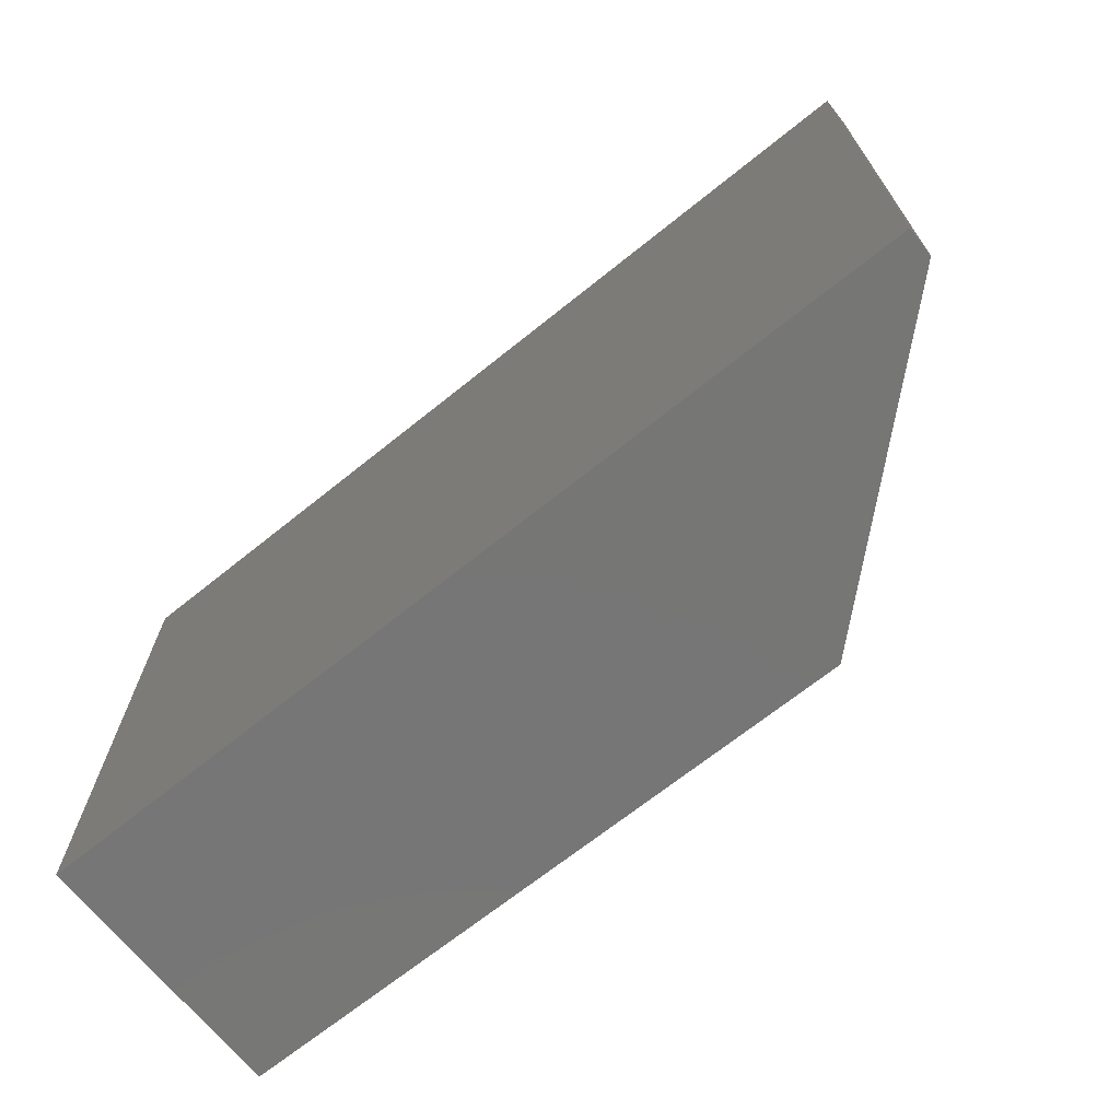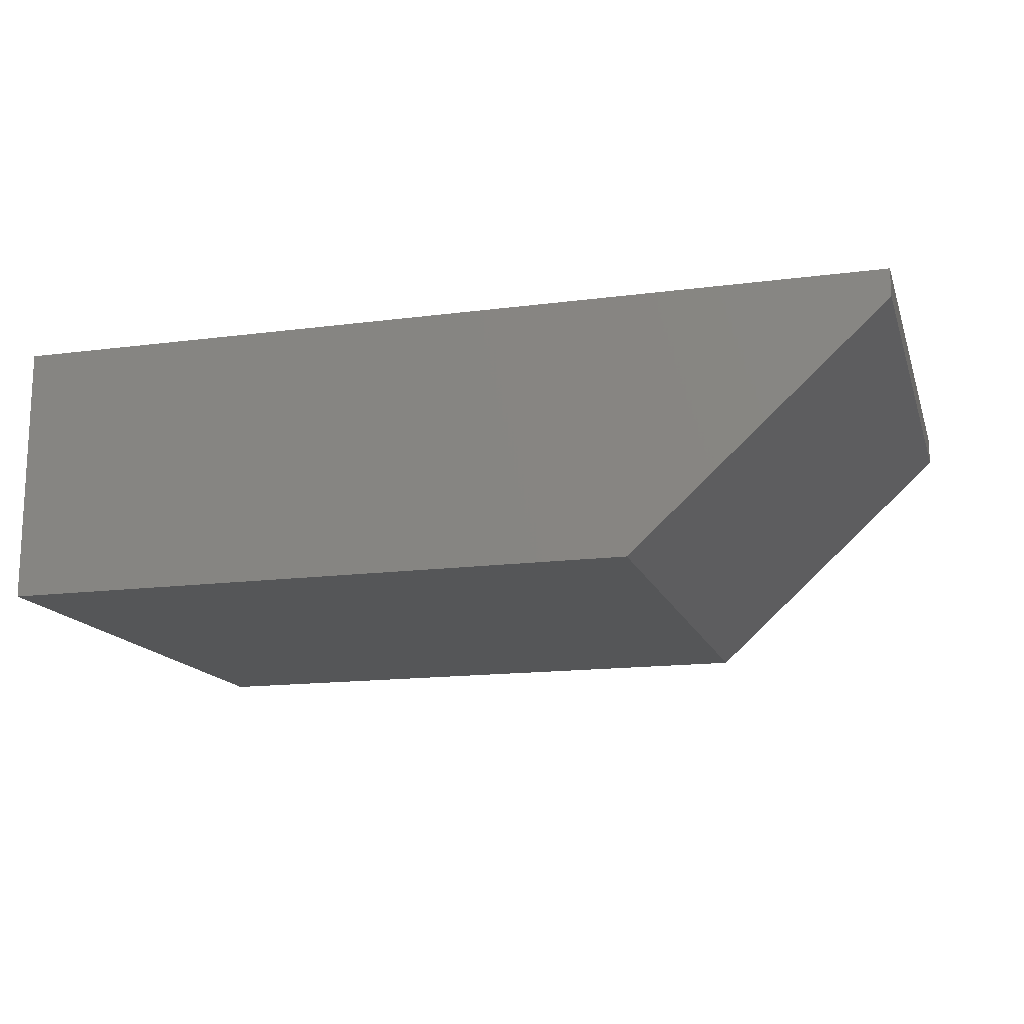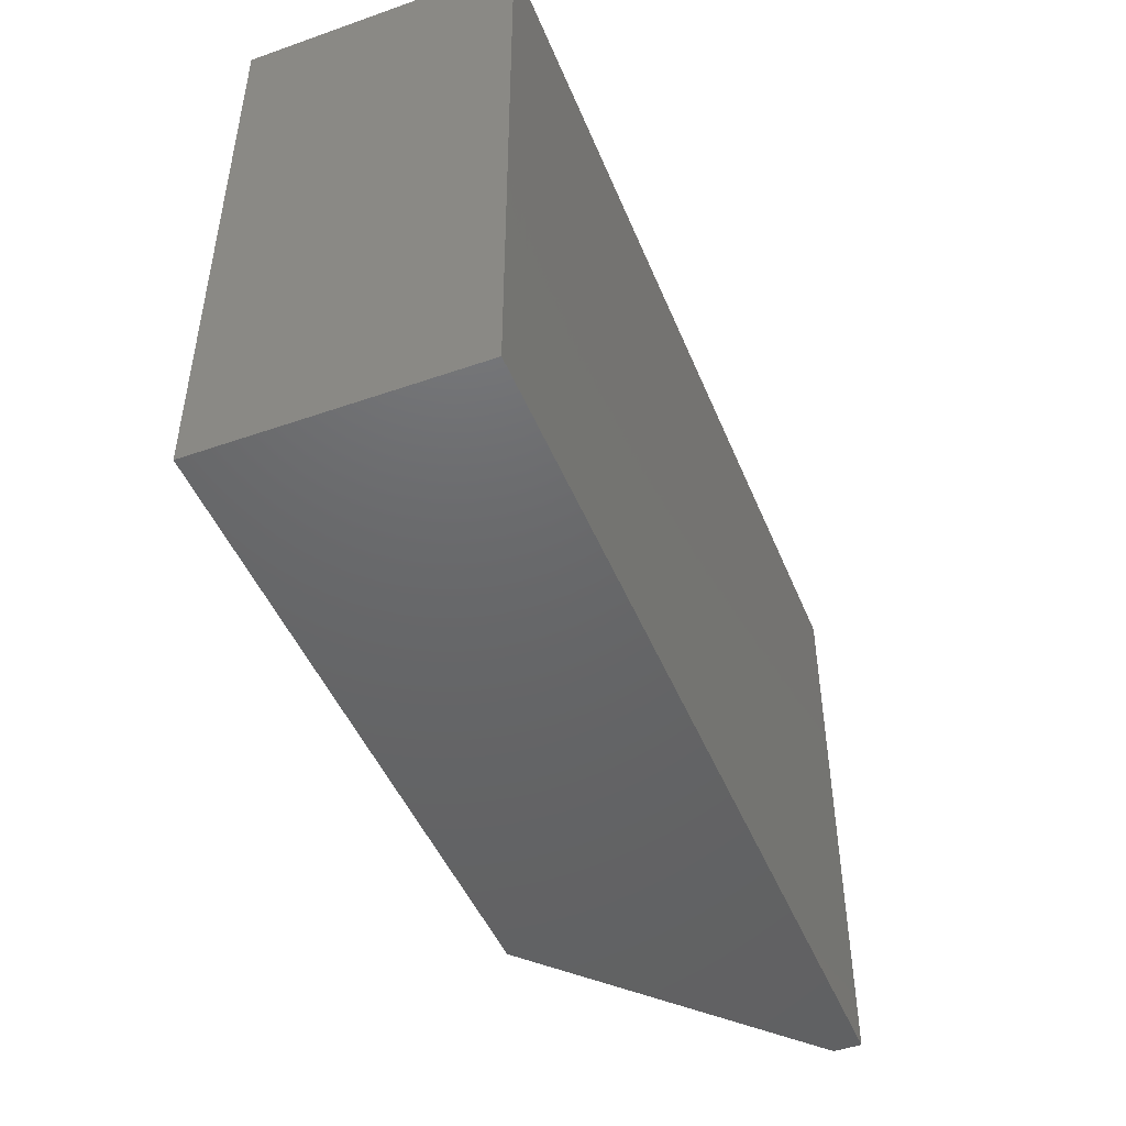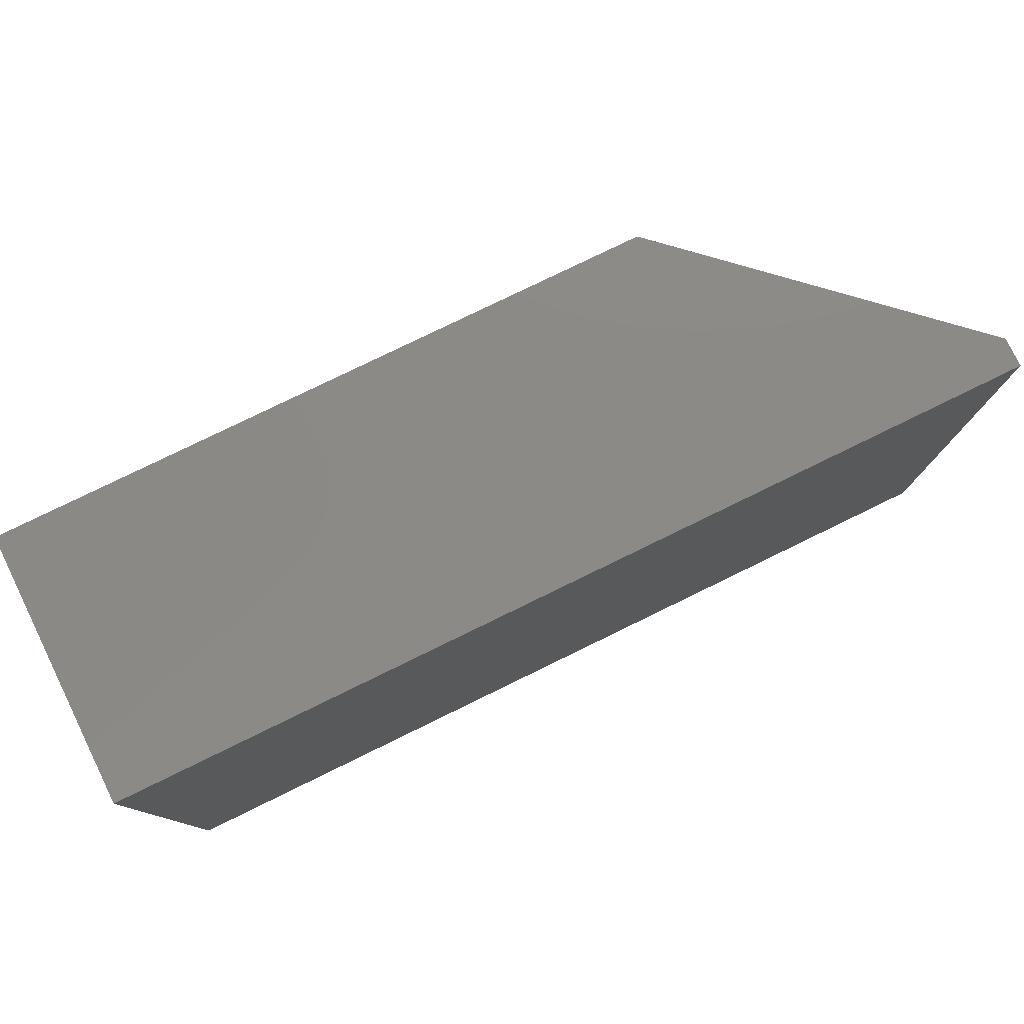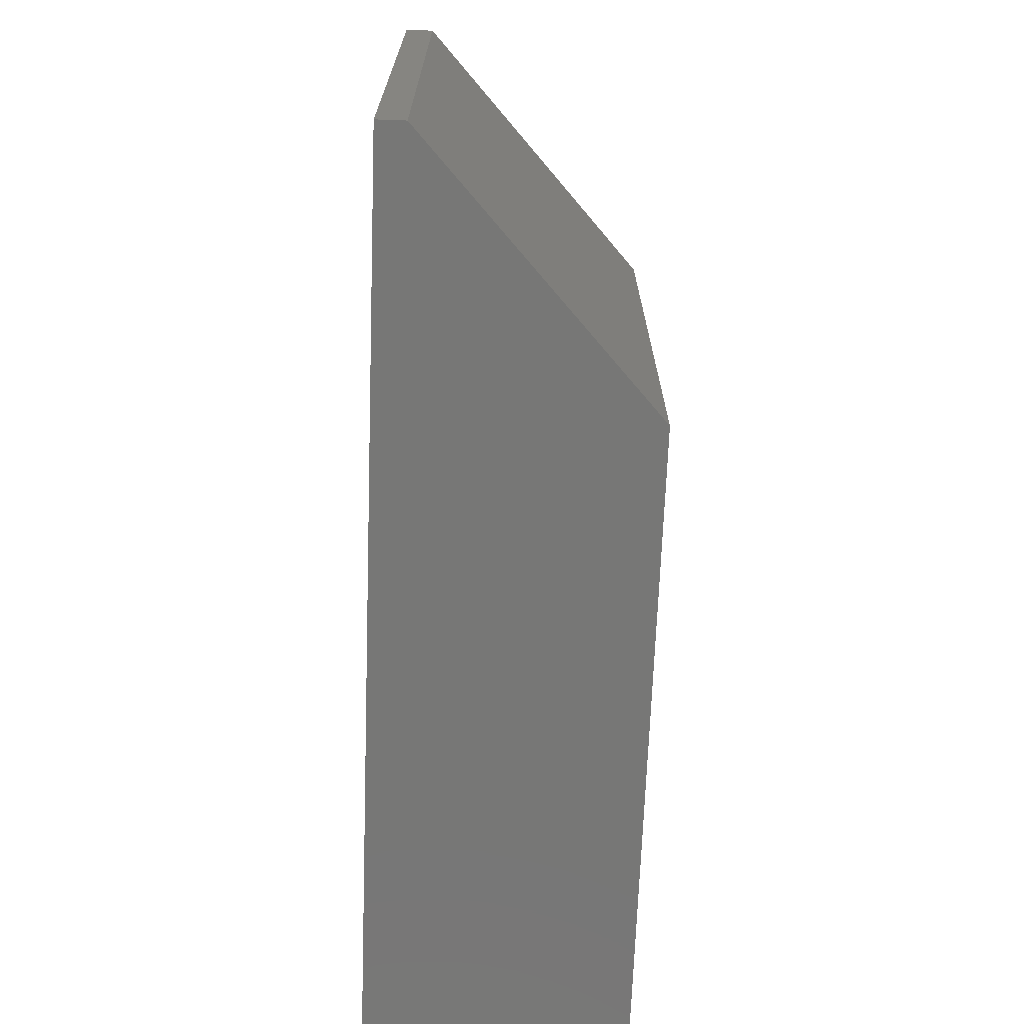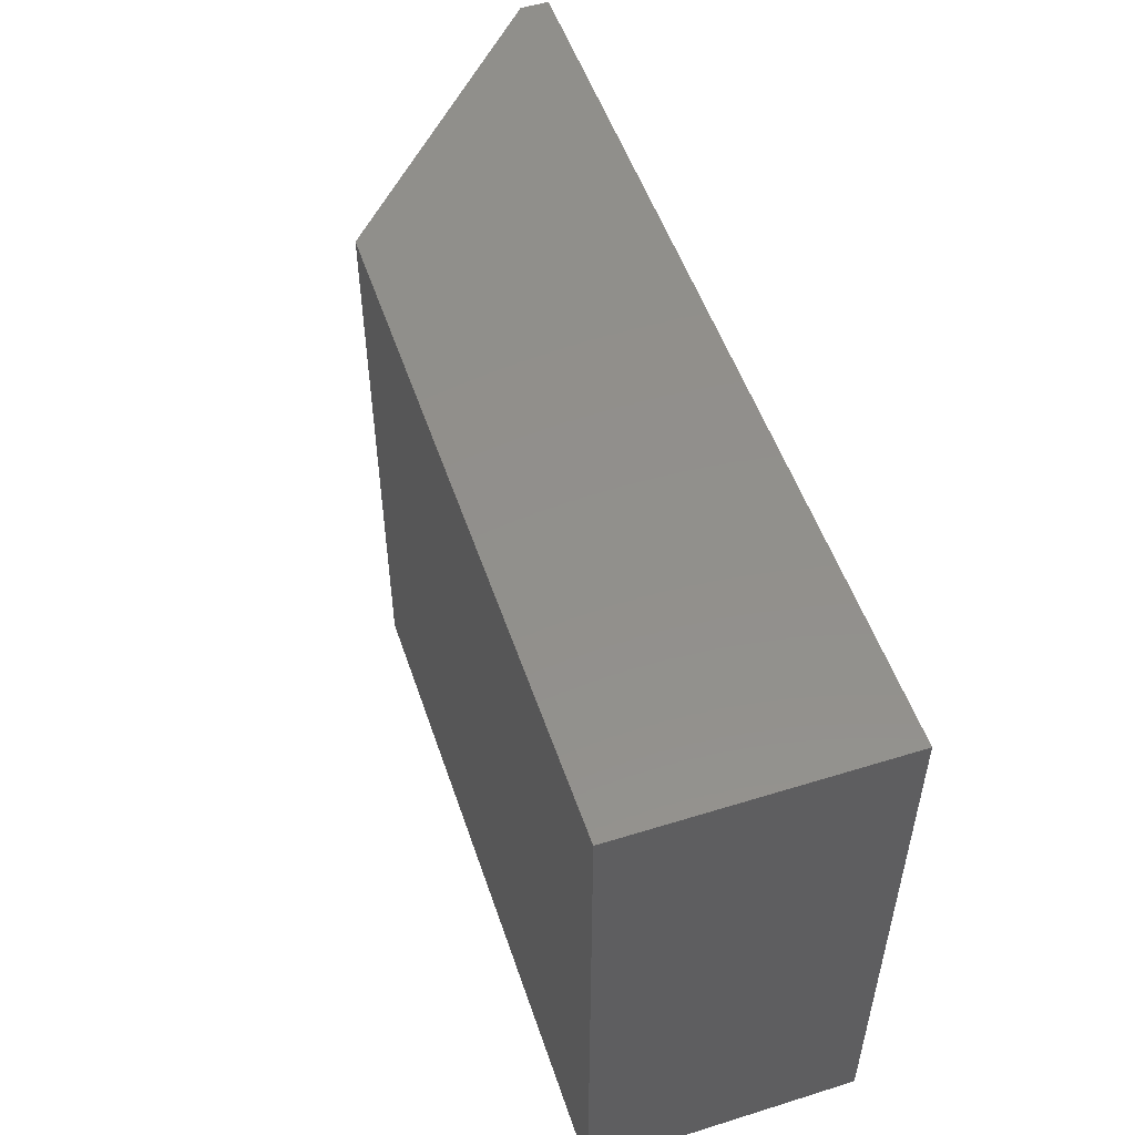
<metadata>
{"format":"stl","ext":"stl","renderer":"f3d","projection":"perspective","resolution":1024,"background":"white","views":[{"elev":-68.7,"azim":38.8,"up":"+Y"},{"elev":-15.1,"azim":15.7,"up":"+Z"},{"elev":-46.9,"azim":-68.4,"up":"+Y"},{"elev":78.8,"azim":-26.0,"up":"+Y"},{"elev":-69.4,"azim":87.9,"up":"+Y"},{"elev":52.4,"azim":-108.5,"up":"+Y"}]}
</metadata>
<code>
# stl→obj: 10 verts, 16 faces
v -0.75 -0.4766 -0.2188
v -0.75 0.4708 -0.2188
v 0.3203 -0.4766 -0.2188
v 0.3203 0.4708 -0.2188
v -0.75 0.4708 0.2188
v 0.75 0.4708 0.2188
v 0.75 0.4708 0.1719
v 0.75 -0.4766 0.2188
v 0.75 -0.4766 0.1719
v -0.75 -0.4766 0.2188
f 1 2 3
f 3 2 4
f 2 5 4
f 4 5 6
f 4 6 7
f 8 9 6
f 6 9 7
f 10 1 8
f 8 1 3
f 8 3 9
f 9 3 7
f 7 3 4
f 10 8 5
f 5 8 6
f 5 2 10
f 10 2 1

</code>
